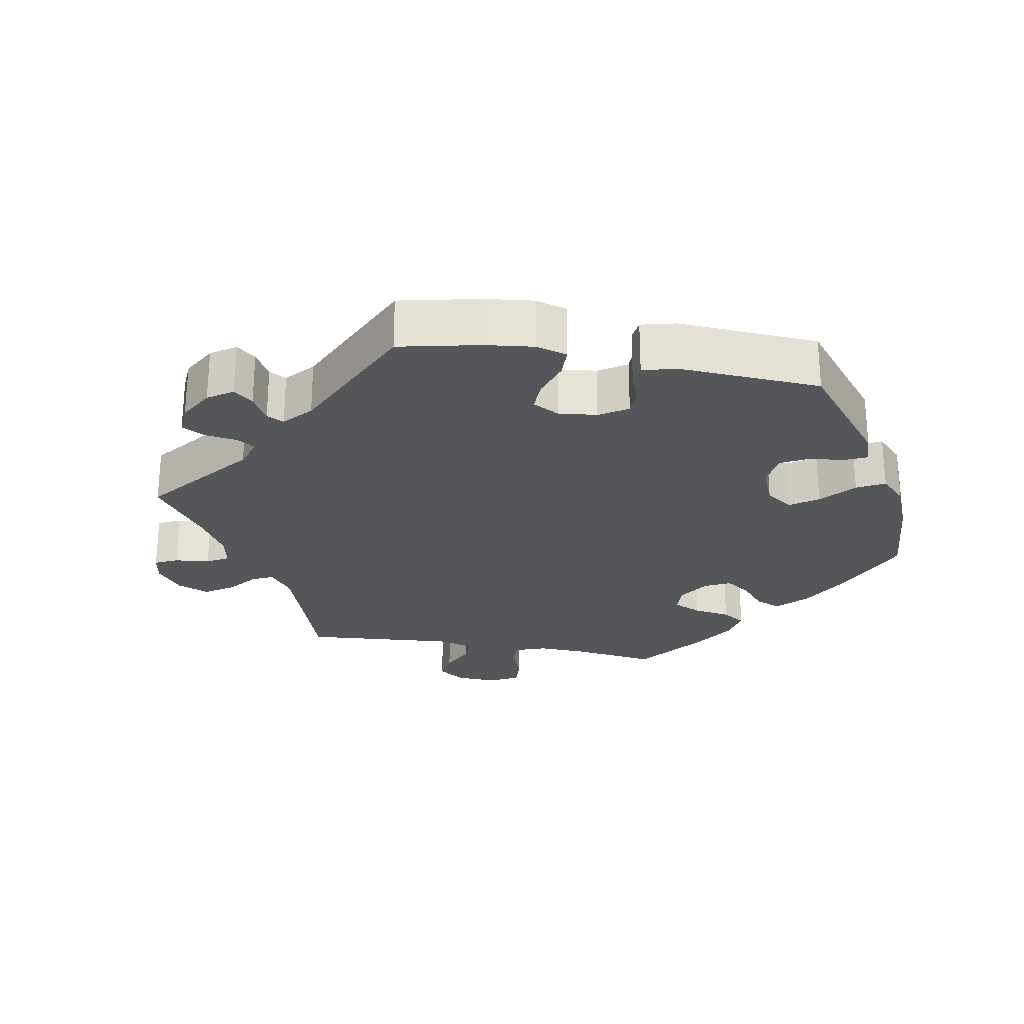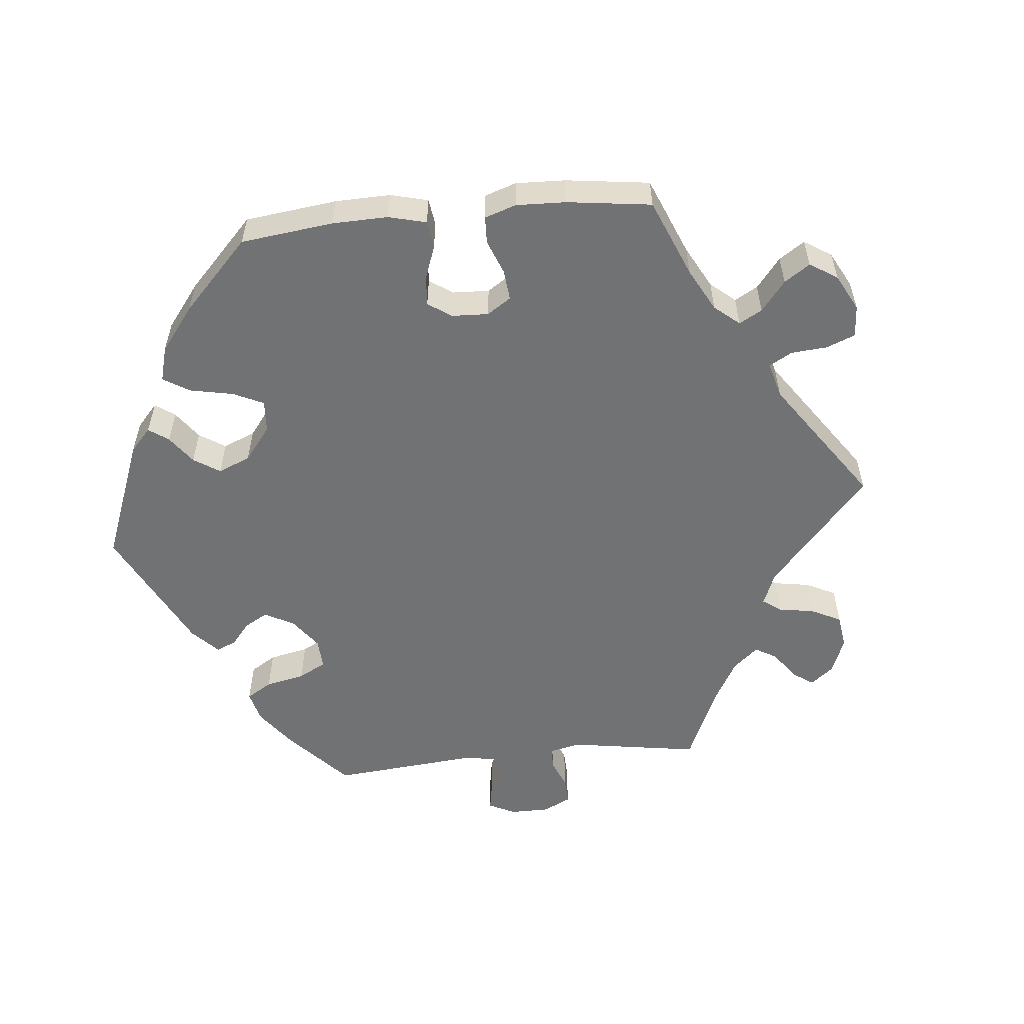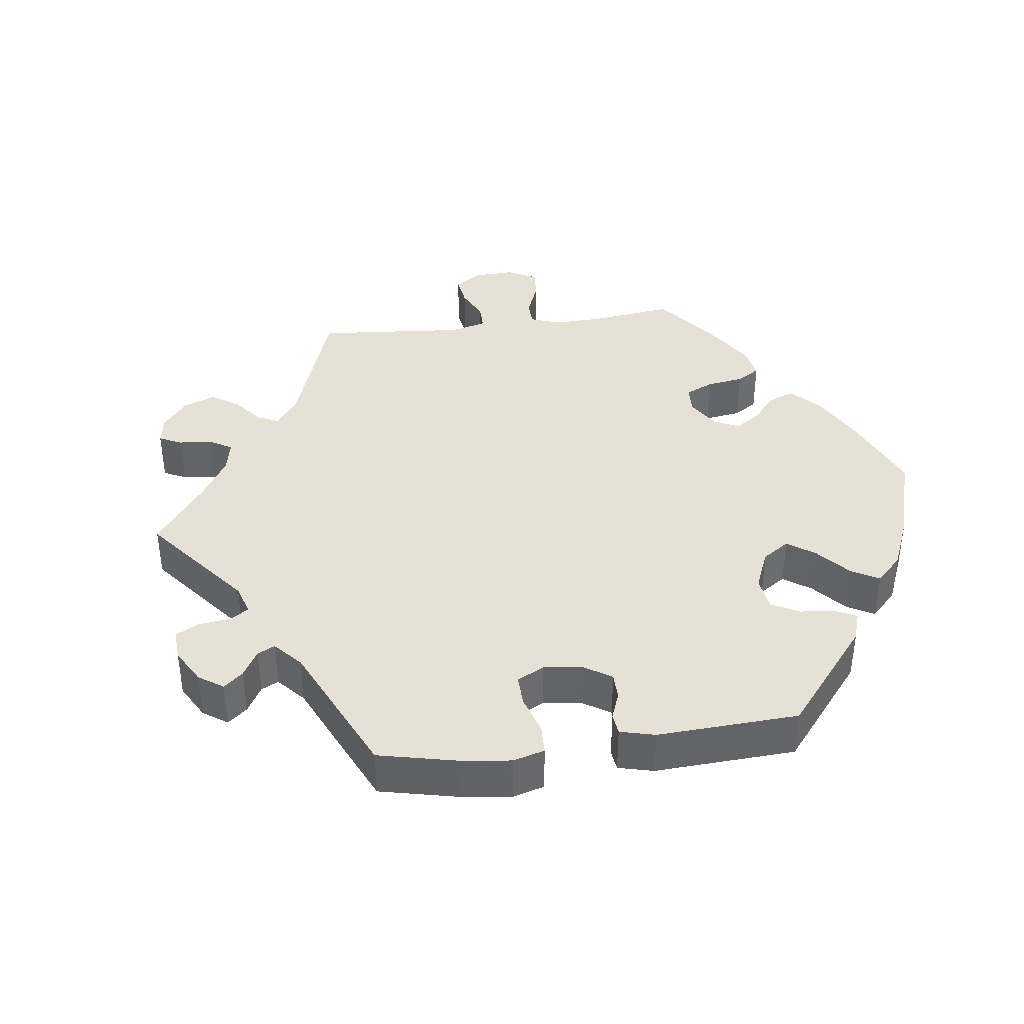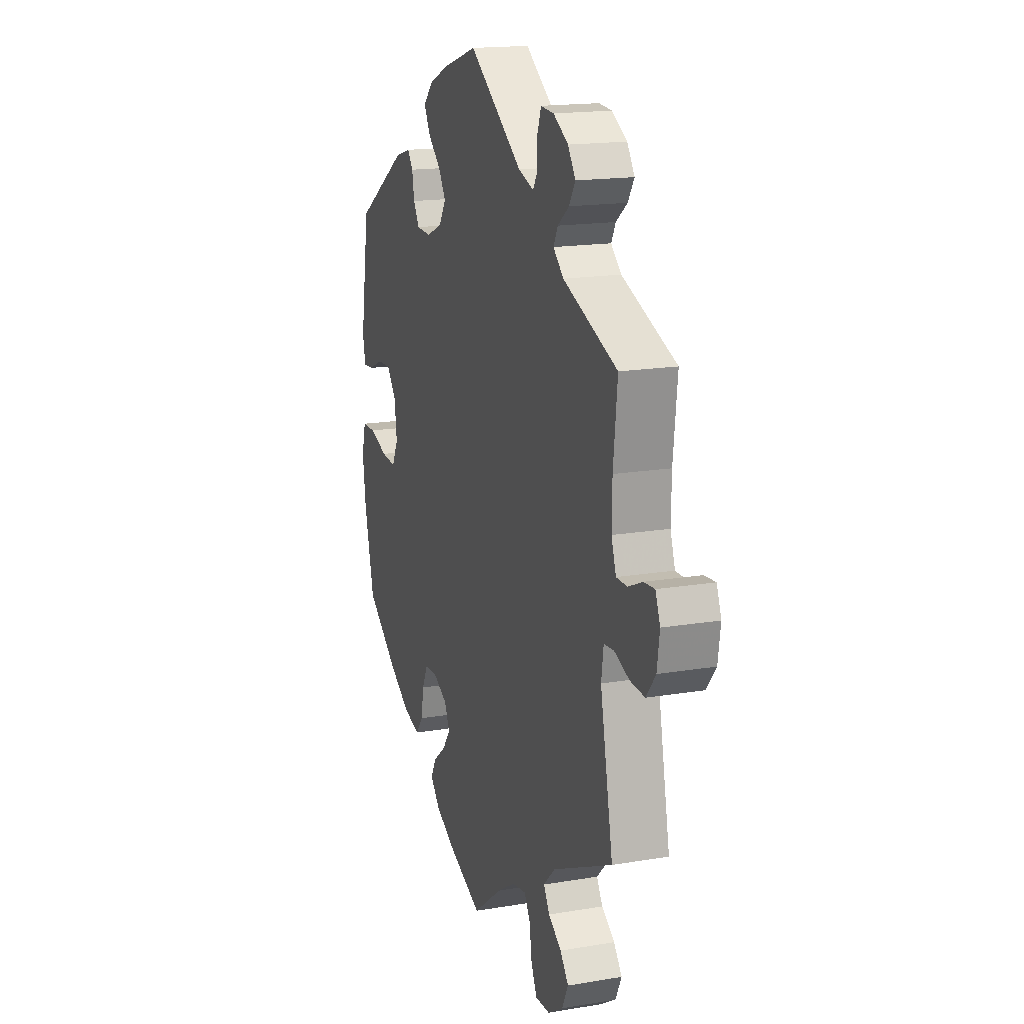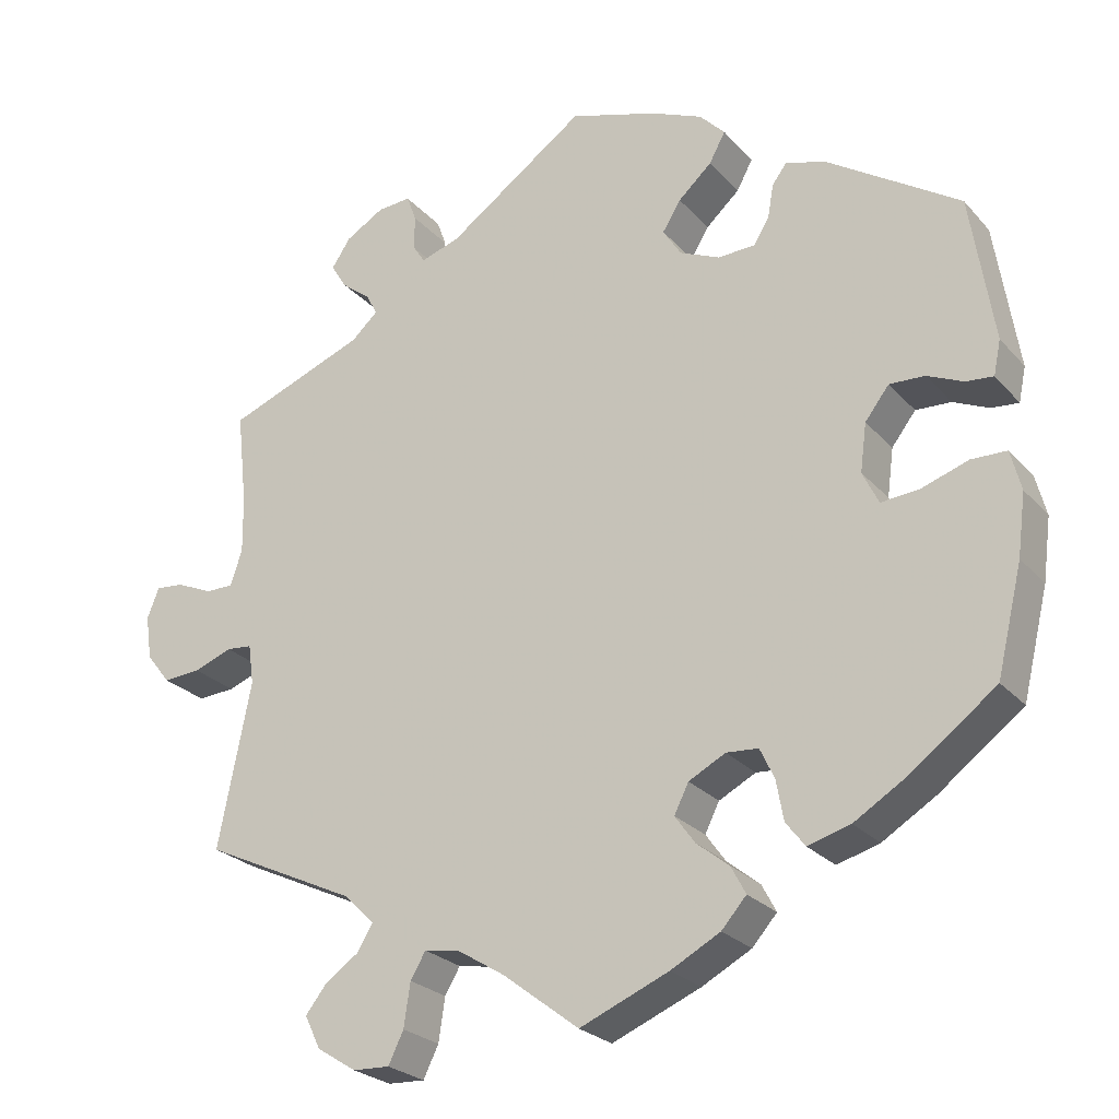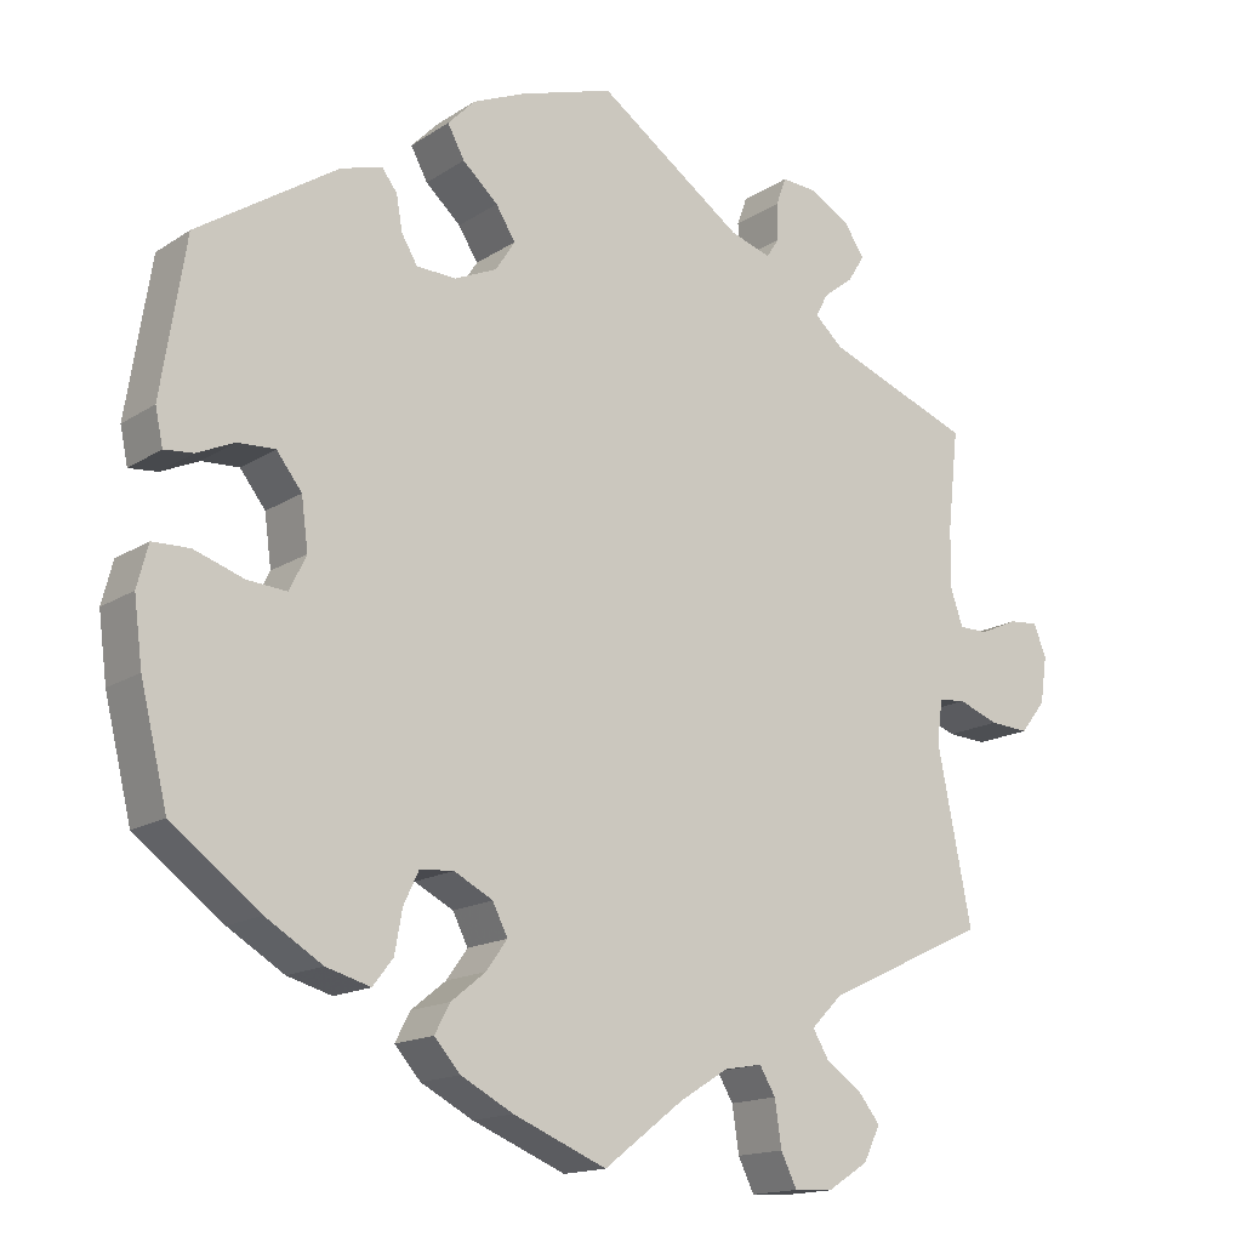
<metadata>
{"format":"obj","ext":"obj","renderer":"f3d","projection":"perspective","resolution":1024,"background":"white","views":[{"elev":-25.9,"azim":19.6,"up":"+Y"},{"elev":-55.5,"azim":155.7,"up":"+Y"},{"elev":39.3,"azim":22.6,"up":"+Y"},{"elev":17.0,"azim":-108.8,"up":"+Z"},{"elev":-25.1,"azim":31.1,"up":"+Z"},{"elev":-15.5,"azim":143.2,"up":"+Z"}]}
</metadata>
<code>
v -0.46 0.07 -0.083
v -0.467 0.07 -0.033
v -0.499 0.07 -0.03
v -0.547 0.07 -0.048
v -0.594 0.07 -0.051
v -0.624 0.07 -0.013
v -0.632 0.07 0.042
v -0.617 0.07 0.08
v -0.582 0.07 0.077
v -0.537 0.07 0.057
v -0.502 0.07 0.057
v -0.487 0.07 0.101
v -0.488 0.07 0.171
v -0.501 0.07 0.289
v -0.327 0.07 0.356
v -0.294 0.07 0.386
v -0.308 0.07 0.413
v -0.344 0.07 0.441
v -0.364 0.07 0.473
v -0.34 0.07 0.509
v -0.292 0.07 0.537
v -0.25 0.07 0.54
v -0.238 0.07 0.507
v -0.238 0.07 0.463
v -0.223 0.07 0.44
v -0.174 0.07 0.456
v -0.001 0.07 0.578
v 0.11 0.07 0.543
v 0.173 0.07 0.516
v 0.205 0.07 0.483
v 0.185 0.07 0.446
v 0.143 0.07 0.408
v 0.12 0.07 0.371
v 0.143 0.07 0.335
v 0.193 0.07 0.313
v 0.24 0.07 0.315
v 0.259 0.07 0.347
v 0.266 0.07 0.388
v 0.284 0.07 0.412
v 0.333 0.07 0.398
v 0.5 0.07 0.289
v 0.529 0.07 0.105
v 0.52 0.07 0.062
v 0.486 0.07 0.065
v 0.441 0.07 0.085
v 0.397 0.07 0.087
v 0.367 0.07 0.048
v 0.359 0.07 -0.012
v 0.379 0.07 -0.053
v 0.426 0.07 -0.049
v 0.485 0.07 -0.029
v 0.529 0.07 -0.03
v 0.542 0.07 -0.08
v 0.532 0.07 -0.157
v 0.5 0.07 -0.289
v 0.395 0.07 -0.368
v 0.328 0.07 -0.409
v 0.275 0.07 -0.424
v 0.251 0.07 -0.393
v 0.242 0.07 -0.343
v 0.224 0.07 -0.305
v 0.184 0.07 -0.302
v 0.138 0.07 -0.326
v 0.12 0.07 -0.362
v 0.145 0.07 -0.397
v 0.186 0.07 -0.43
v 0.204 0.07 -0.464
v 0.173 0.07 -0.499
v 0.111 0.07 -0.532
v 0 0.07 -0.578
v -0.095 0.07 -0.505
v -0.153 0.07 -0.469
v -0.198 0.07 -0.461
v -0.217 0.07 -0.493
v -0.225 0.07 -0.547
v -0.244 0.07 -0.586
v -0.29 0.07 -0.584
v -0.339 0.07 -0.553
v -0.359 0.07 -0.512
v -0.332 0.07 -0.478
v -0.29 0.07 -0.449
v -0.271 0.07 -0.417
v -0.308 0.07 -0.38
v -0.501 0.07 -0.289
v -0.46 0 -0.083
v -0.467 0 -0.033
v -0.499 0 -0.03
v -0.547 0 -0.048
v -0.594 0 -0.051
v -0.624 0 -0.013
v -0.632 0 0.042
v -0.617 0 0.08
v -0.582 0 0.077
v -0.537 0 0.057
v -0.502 0 0.057
v -0.487 0 0.101
v -0.488 0 0.171
v -0.501 0 0.289
v -0.327 0 0.356
v -0.294 0 0.386
v -0.308 0 0.413
v -0.344 0 0.441
v -0.364 0 0.473
v -0.34 0 0.509
v -0.292 0 0.537
v -0.25 0 0.54
v -0.238 0 0.507
v -0.238 0 0.463
v -0.223 0 0.44
v -0.174 0 0.456
v -0.001 0 0.578
v 0.11 0 0.543
v 0.173 0 0.516
v 0.205 0 0.483
v 0.185 0 0.446
v 0.143 0 0.408
v 0.12 0 0.371
v 0.143 0 0.335
v 0.193 0 0.313
v 0.24 0 0.315
v 0.259 0 0.347
v 0.266 0 0.388
v 0.284 0 0.412
v 0.333 0 0.398
v 0.5 0 0.289
v 0.529 0 0.105
v 0.52 0 0.062
v 0.486 0 0.065
v 0.441 0 0.085
v 0.397 0 0.087
v 0.367 0 0.048
v 0.359 0 -0.012
v 0.379 0 -0.053
v 0.426 0 -0.049
v 0.485 0 -0.029
v 0.529 0 -0.03
v 0.542 0 -0.08
v 0.532 0 -0.157
v 0.5 0 -0.289
v 0.395 0 -0.368
v 0.328 0 -0.409
v 0.275 0 -0.424
v 0.251 0 -0.393
v 0.242 0 -0.343
v 0.224 0 -0.305
v 0.184 0 -0.302
v 0.138 0 -0.326
v 0.12 0 -0.362
v 0.145 0 -0.397
v 0.186 0 -0.43
v 0.204 0 -0.464
v 0.173 0 -0.499
v 0.111 0 -0.532
v 0 0 -0.578
v -0.095 0 -0.505
v -0.153 0 -0.469
v -0.198 0 -0.461
v -0.217 0 -0.493
v -0.225 0 -0.547
v -0.244 0 -0.586
v -0.29 0 -0.584
v -0.339 0 -0.553
v -0.359 0 -0.512
v -0.332 0 -0.478
v -0.29 0 -0.449
v -0.271 0 -0.417
v -0.308 0 -0.38
v -0.501 0 -0.289
f 83 84 1
f 82 83 1 2
f 78 79 80 81
f 78 81 82
f 77 78 82
f 74 75 76 77
f 73 74 77 82
f 72 73 82 2
f 68 69 70 71
f 68 71 72 2
f 65 66 67 68
f 64 65 68 2
f 57 58 59 60
f 57 60 61
f 56 57 61
f 55 56 61
f 54 55 61 62
f 50 51 52 53
f 49 50 53 54
f 42 43 44 45
f 42 45 46
f 41 42 46
f 40 41 46 47
f 37 38 39 40
f 36 37 40 47
f 29 30 31 32
f 29 32 33
f 26 27 28 29
f 25 26 29 33
f 21 22 23 24
f 21 24 25
f 20 21 25
f 17 18 19 20
f 16 17 20 25
f 15 16 25 33
f 13 14 15 33
f 7 8 9 10
f 7 10 11
f 6 7 11
f 3 4 5 6
f 2 3 6 11
f 63 64 2 11
f 49 54 62
f 48 49 62 63
f 35 36 47 48
f 34 35 48 63
f 12 13 33 34
f 11 12 34 63
f 85 168 167
f 86 85 167 166
f 165 164 163 162
f 166 165 162
f 166 162 161
f 161 160 159 158
f 166 161 158 157
f 86 166 157 156
f 155 154 153 152
f 86 156 155 152
f 152 151 150 149
f 86 152 149 148
f 144 143 142 141
f 145 144 141
f 145 141 140
f 145 140 139
f 146 145 139 138
f 137 136 135 134
f 138 137 134 133
f 129 128 127 126
f 130 129 126
f 130 126 125
f 131 130 125 124
f 124 123 122 121
f 131 124 121 120
f 116 115 114 113
f 117 116 113
f 113 112 111 110
f 117 113 110 109
f 108 107 106 105
f 109 108 105
f 109 105 104
f 104 103 102 101
f 109 104 101 100
f 117 109 100 99
f 117 99 98 97
f 94 93 92 91
f 95 94 91
f 95 91 90
f 90 89 88 87
f 95 90 87 86
f 95 86 148 147
f 146 138 133
f 147 146 133 132
f 132 131 120 119
f 147 132 119 118
f 118 117 97 96
f 147 118 96 95
f 1 85 86 2
f 2 86 87 3
f 3 87 88 4
f 4 88 89 5
f 5 89 90 6
f 6 90 91 7
f 7 91 92 8
f 8 92 93 9
f 9 93 94 10
f 10 94 95 11
f 11 95 96 12
f 12 96 97 13
f 13 97 98 14
f 14 98 99 15
f 15 99 100 16
f 16 100 101 17
f 17 101 102 18
f 18 102 103 19
f 19 103 104 20
f 20 104 105 21
f 21 105 106 22
f 22 106 107 23
f 23 107 108 24
f 24 108 109 25
f 25 109 110 26
f 26 110 111 27
f 27 111 112 28
f 28 112 113 29
f 29 113 114 30
f 30 114 115 31
f 31 115 116 32
f 32 116 117 33
f 33 117 118 34
f 34 118 119 35
f 35 119 120 36
f 36 120 121 37
f 37 121 122 38
f 38 122 123 39
f 39 123 124 40
f 40 124 125 41
f 41 125 126 42
f 42 126 127 43
f 43 127 128 44
f 44 128 129 45
f 45 129 130 46
f 46 130 131 47
f 47 131 132 48
f 48 132 133 49
f 49 133 134 50
f 50 134 135 51
f 51 135 136 52
f 52 136 137 53
f 53 137 138 54
f 54 138 139 55
f 55 139 140 56
f 56 140 141 57
f 57 141 142 58
f 58 142 143 59
f 59 143 144 60
f 60 144 145 61
f 61 145 146 62
f 62 146 147 63
f 63 147 148 64
f 64 148 149 65
f 65 149 150 66
f 66 150 151 67
f 67 151 152 68
f 68 152 153 69
f 69 153 154 70
f 70 154 155 71
f 71 155 156 72
f 72 156 157 73
f 73 157 158 74
f 74 158 159 75
f 75 159 160 76
f 76 160 161 77
f 77 161 162 78
f 78 162 163 79
f 79 163 164 80
f 80 164 165 81
f 81 165 166 82
f 82 166 167 83
f 83 167 168 84
f 84 168 85 1

</code>
